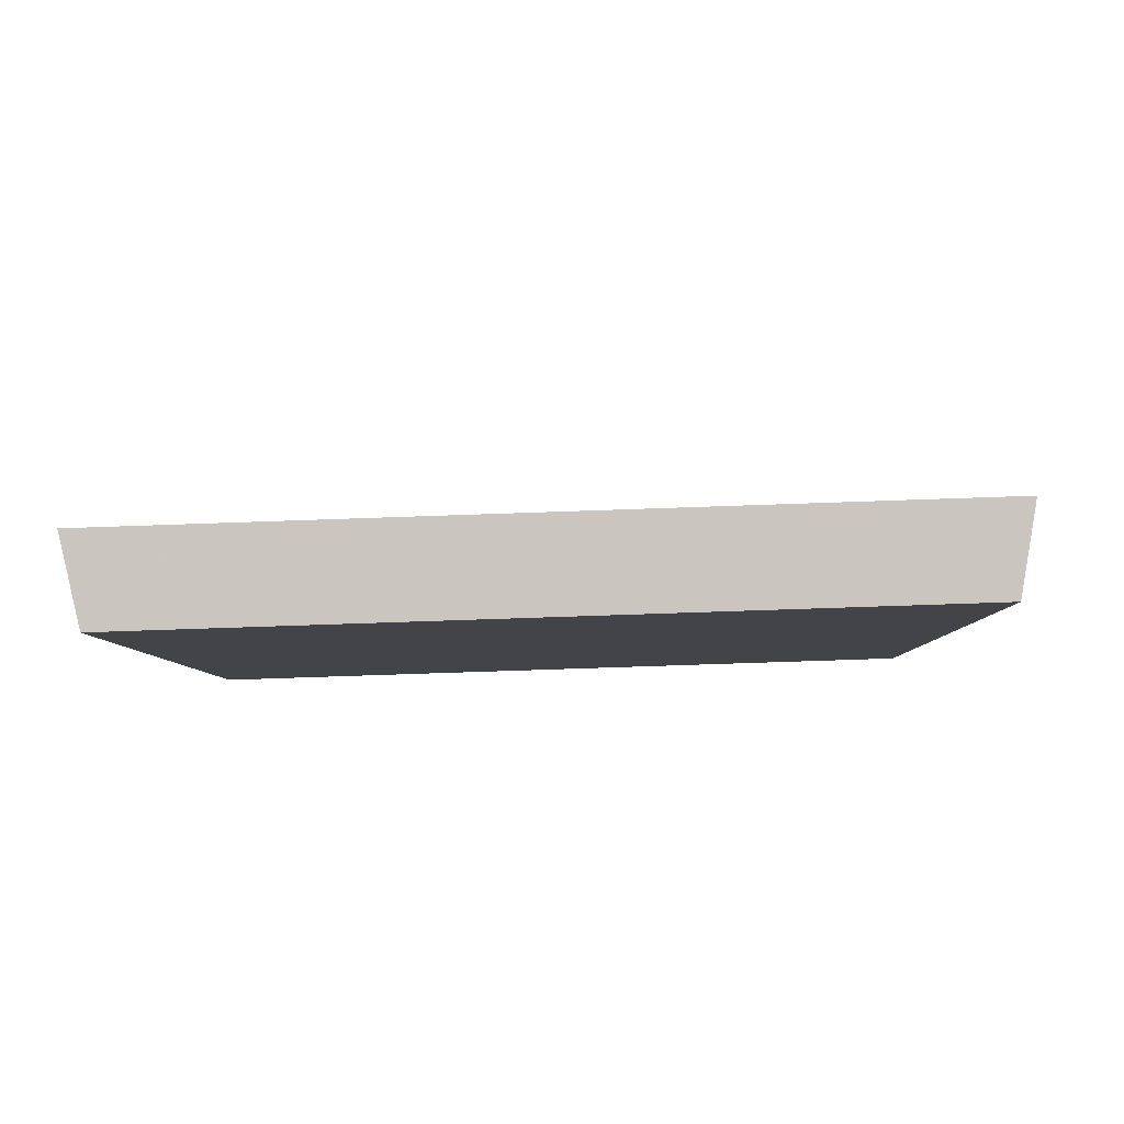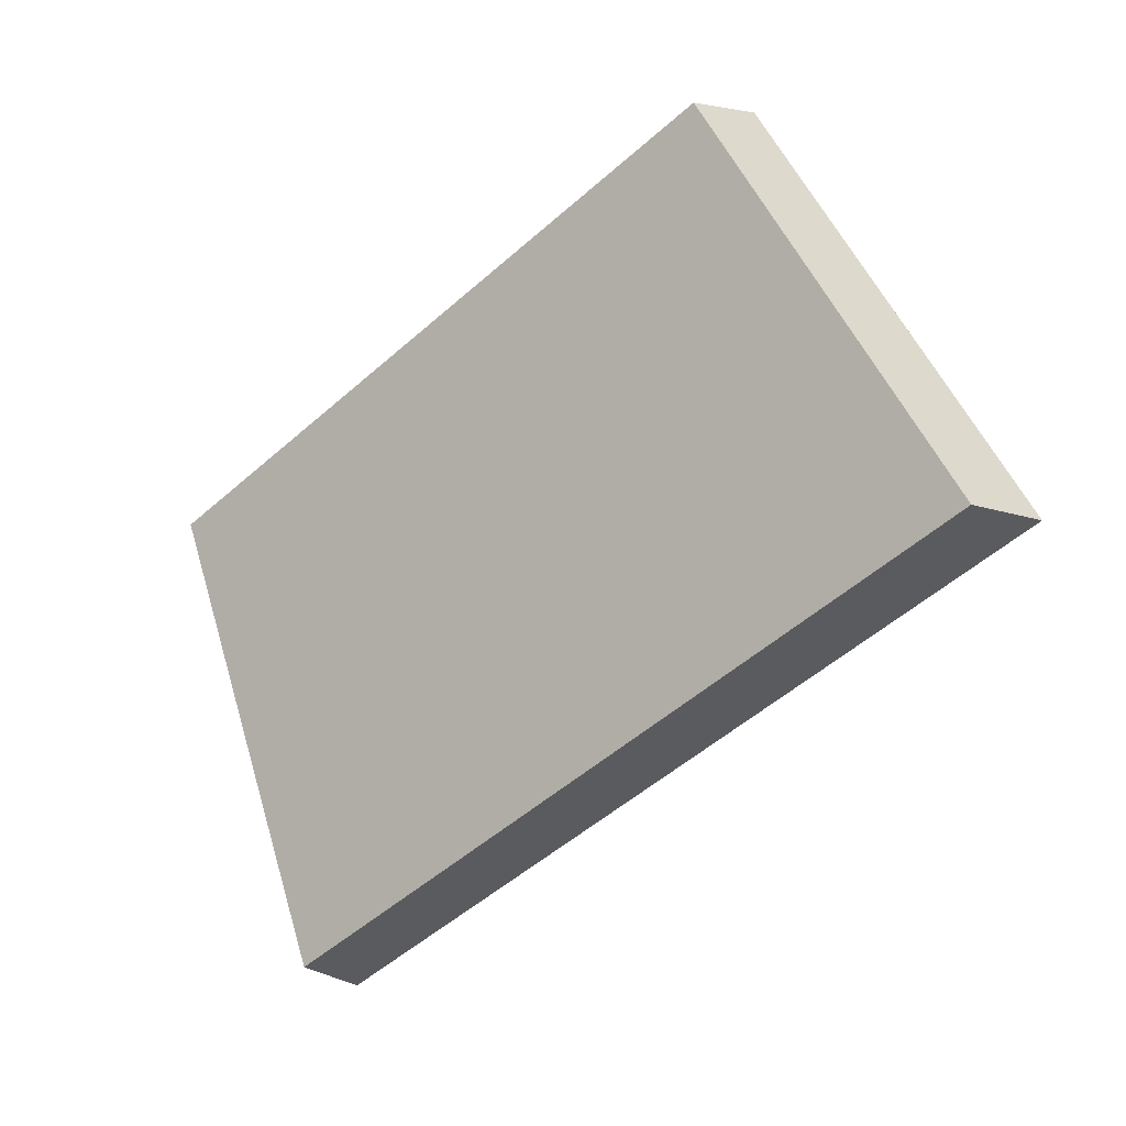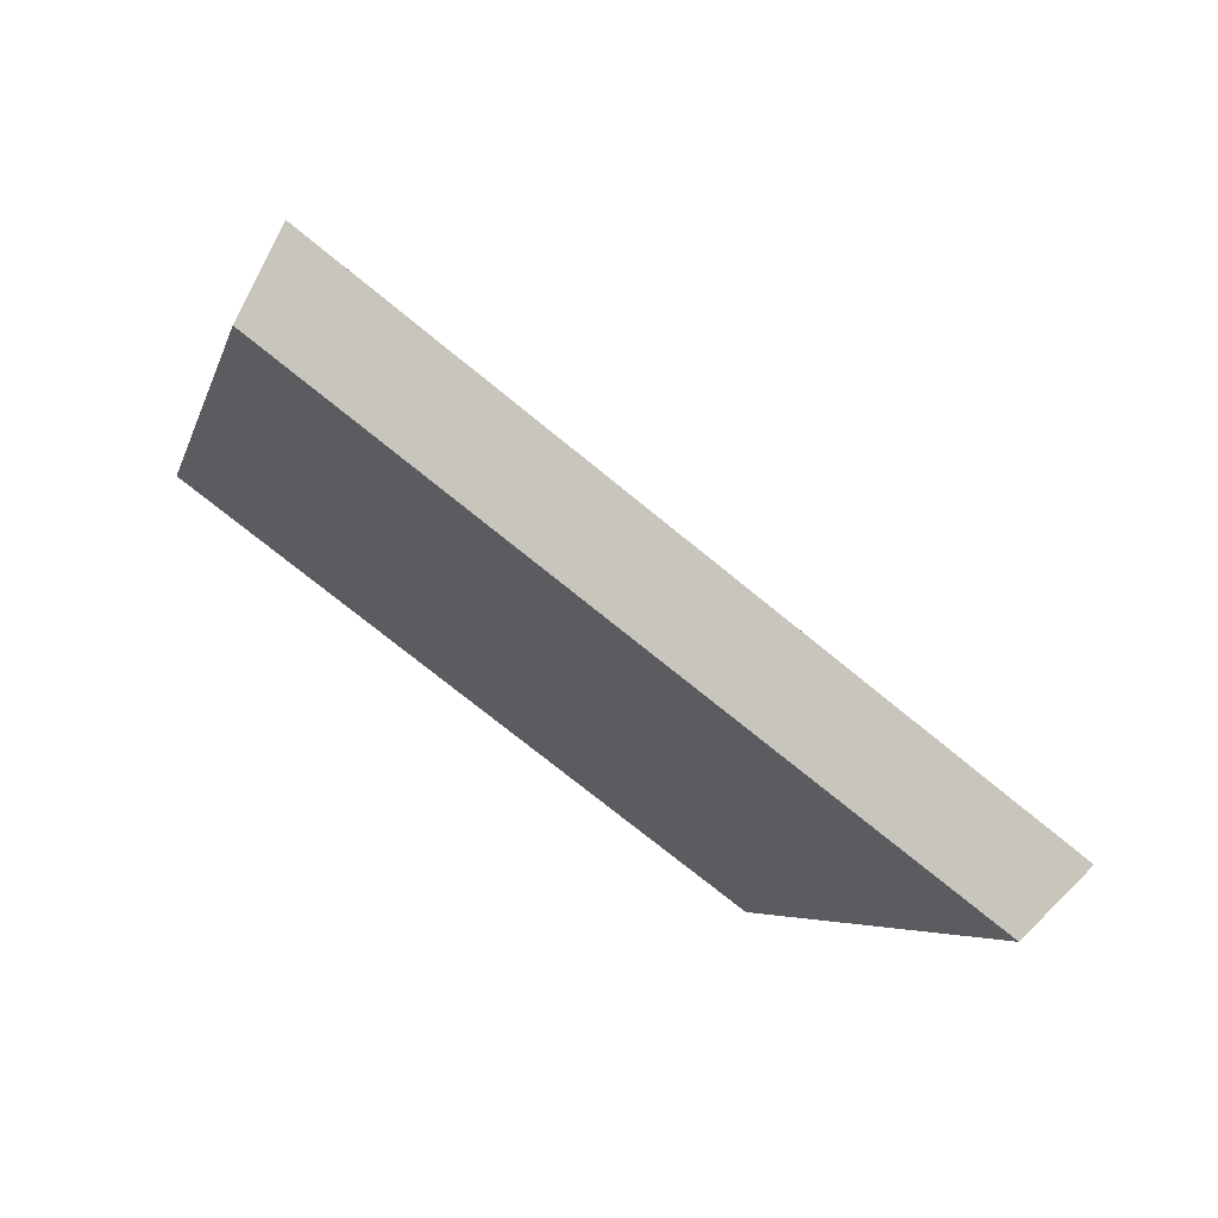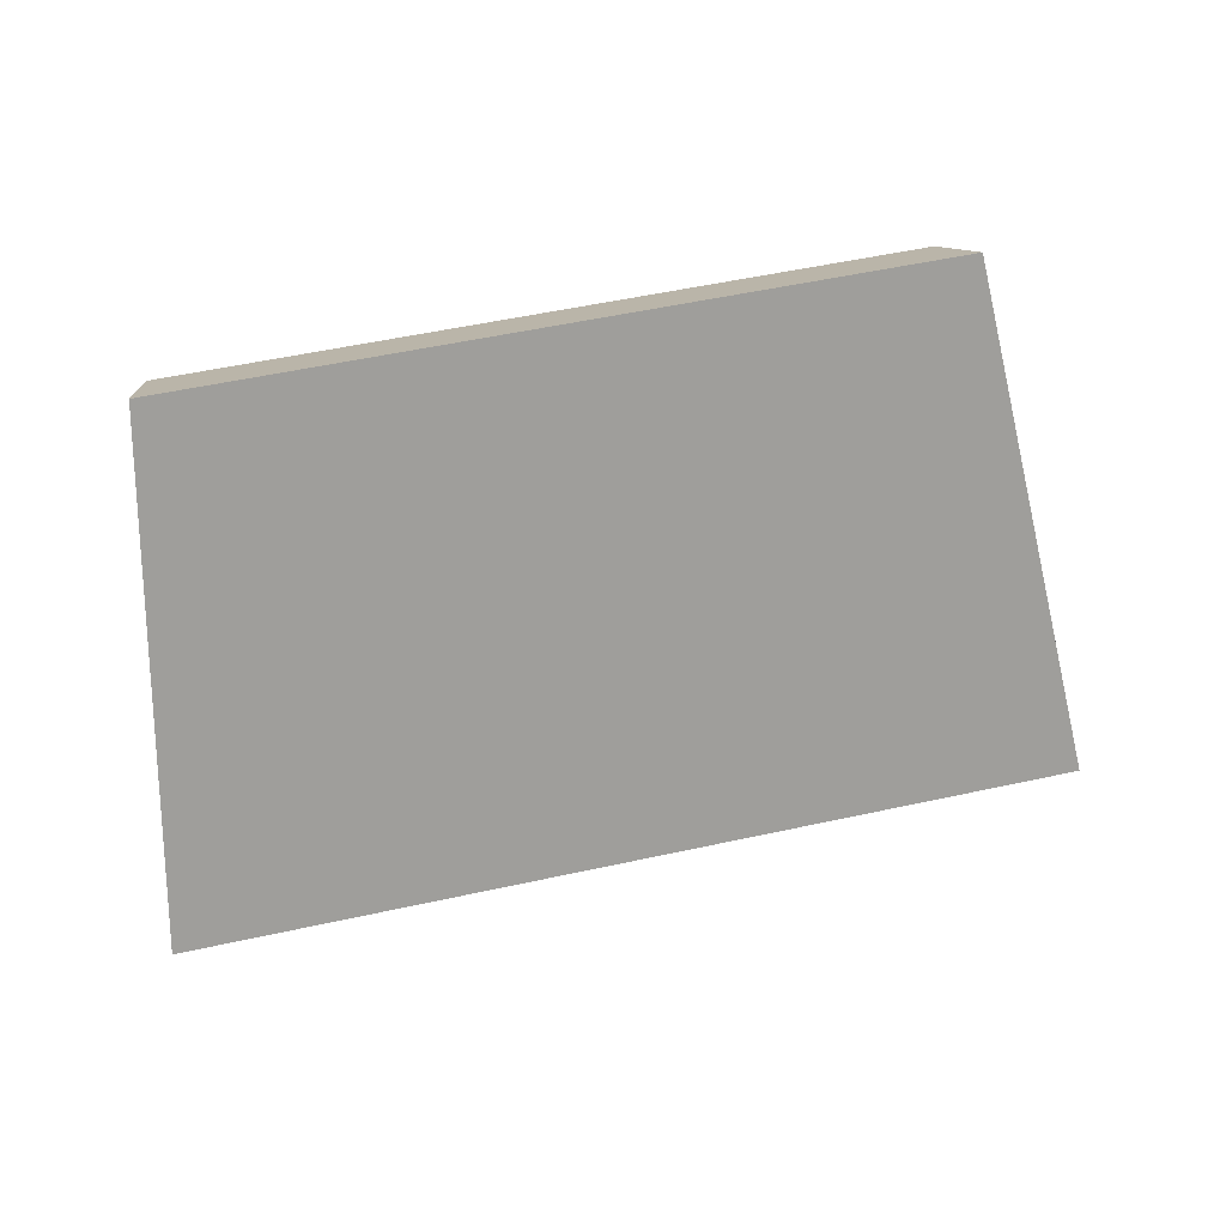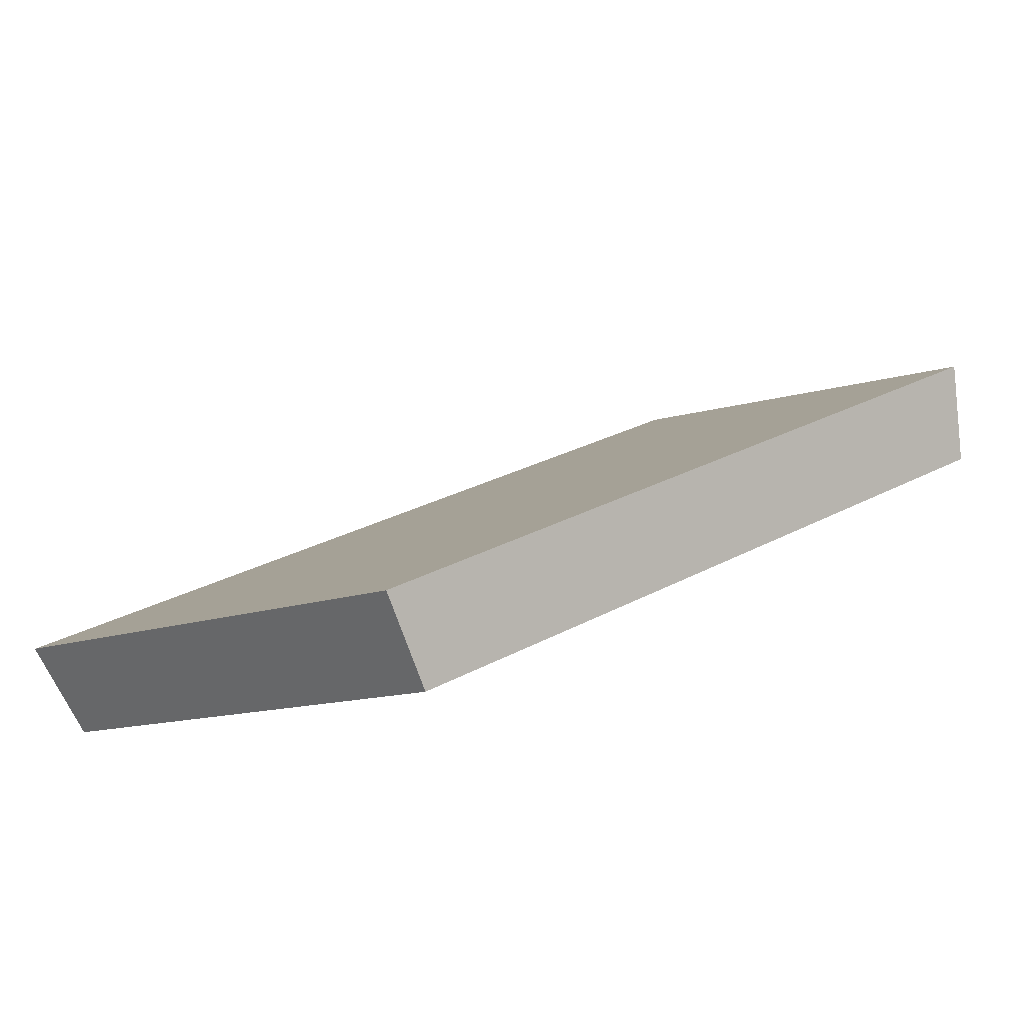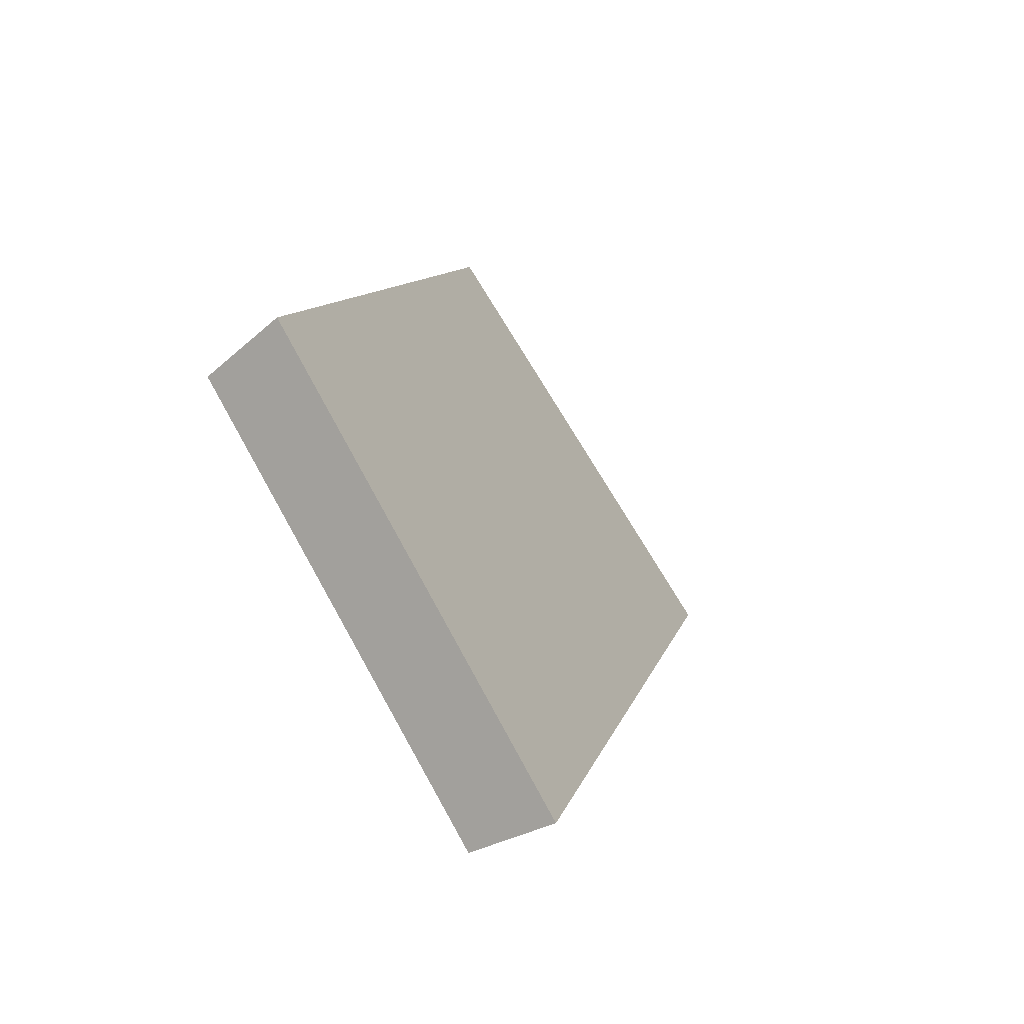
<metadata>
{"format":"obj","ext":"obj","renderer":"f3d","projection":"perspective","resolution":1024,"background":"white","views":[{"elev":-66.3,"azim":39.7,"up":"+Y"},{"elev":-50.8,"azim":-98.3,"up":"+Y"},{"elev":-72.1,"azim":-1.9,"up":"+Y"},{"elev":51.6,"azim":24.1,"up":"+Y"},{"elev":-39.4,"azim":157.7,"up":"+Z"},{"elev":9.9,"azim":-40.1,"up":"+Y"}]}
</metadata>
<code>
v 2.153 0.1169 2.725
v 2.14 0.1169 2.736
v 2.138 0.1254 2.731
v 2.149 0.1254 2.722
v 2.138 0.1265 2.732
v 2.138 0.1254 2.731
v 2.14 0.1169 2.736
v 2.141 0.1177 2.737
v 2.15 0.1265 2.723
v 2.149 0.1254 2.722
v 2.138 0.1254 2.731
v 2.138 0.1265 2.732
v 2.141 0.1177 2.737
v 2.14 0.1169 2.736
v 2.153 0.1169 2.725
v 2.155 0.1177 2.726
v 2.155 0.1177 2.726
v 2.153 0.1169 2.725
v 2.149 0.1254 2.722
v 2.15 0.1265 2.723
v 2.15 0.1265 2.723
v 2.138 0.1265 2.732
v 2.141 0.1177 2.737
v 2.155 0.1177 2.726
f 1 2 3
f 1 3 4
f 5 6 7
f 5 7 8
f 9 10 11
f 9 11 12
f 13 14 15
f 13 15 16
f 17 18 19
f 17 19 20
f 21 22 23
f 21 23 24

</code>
